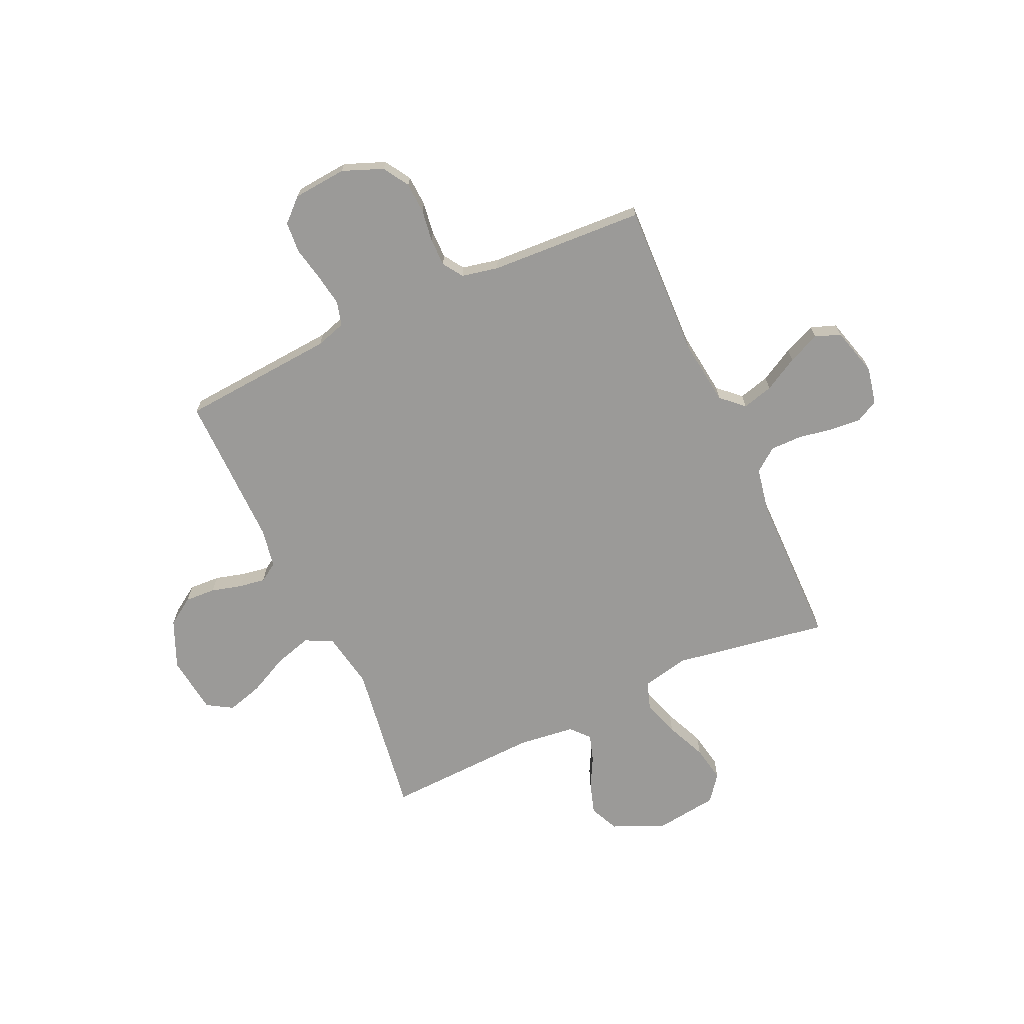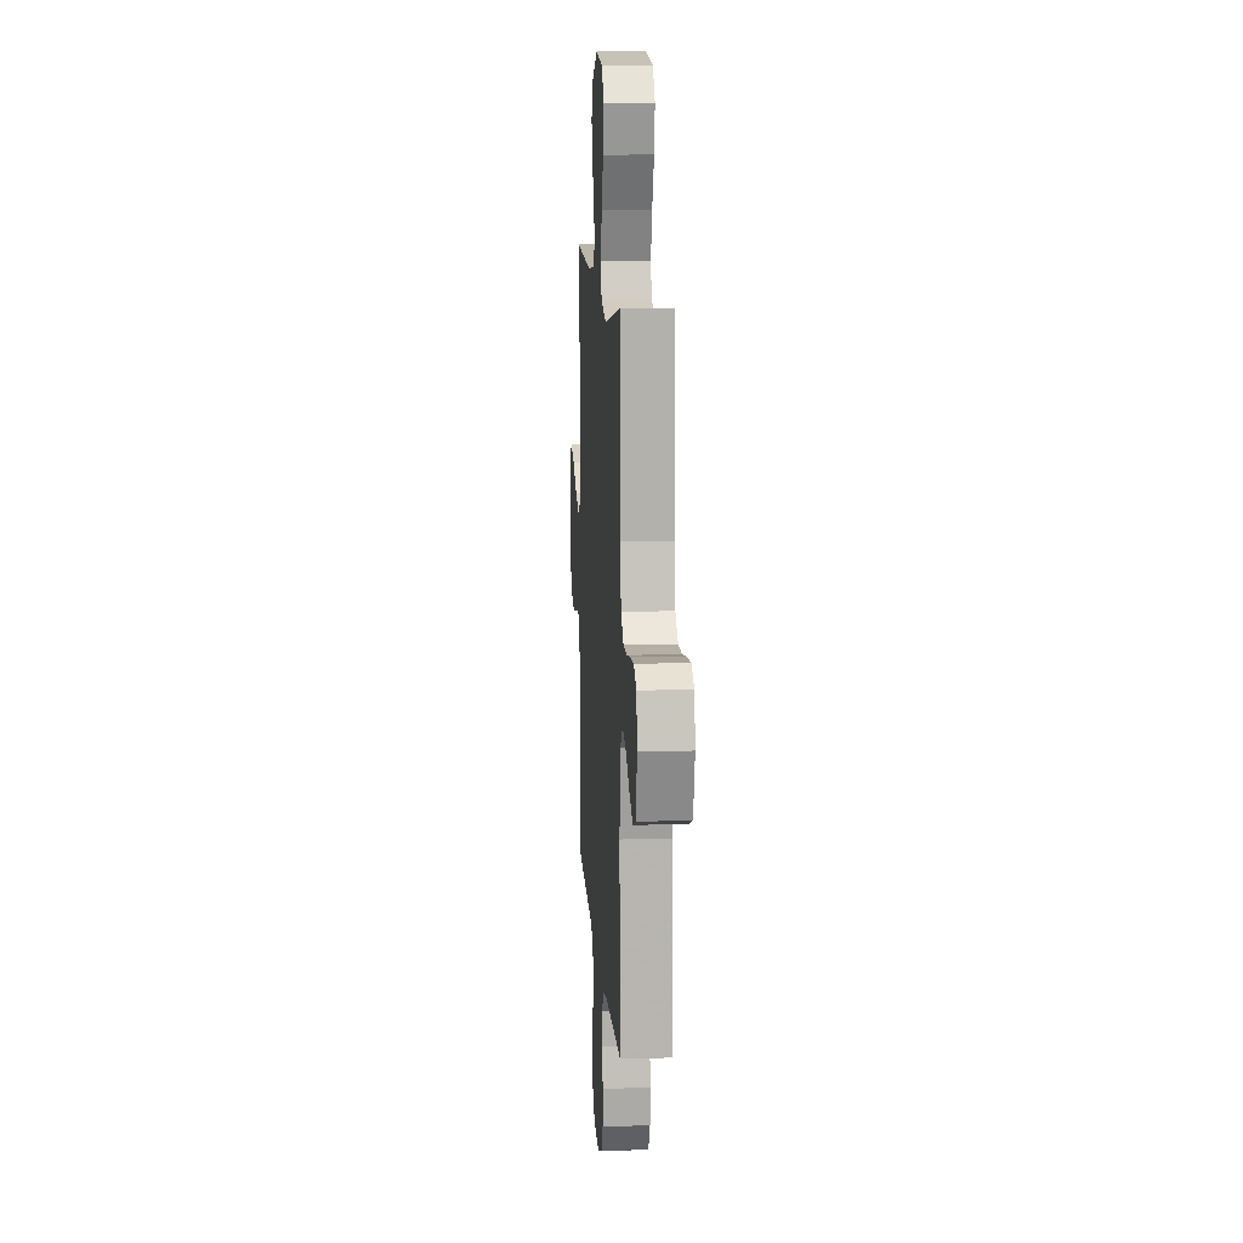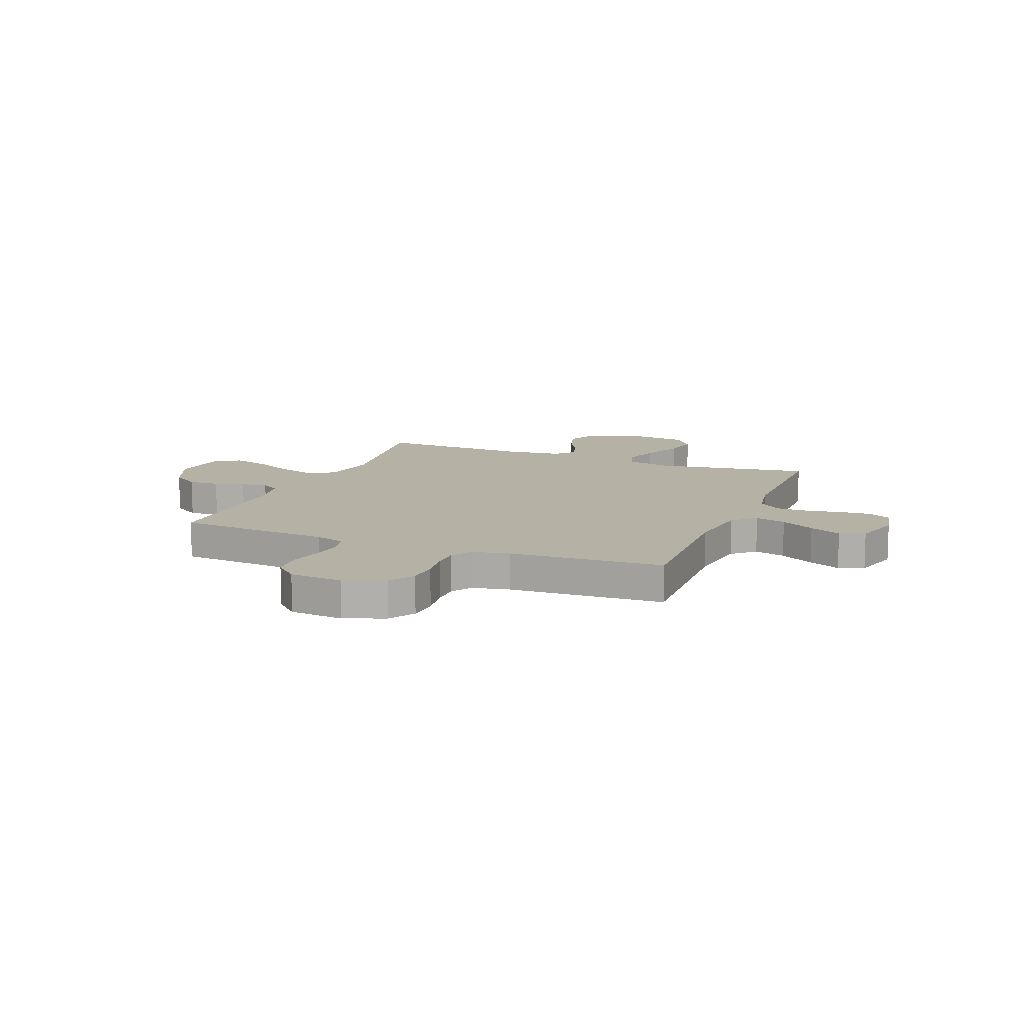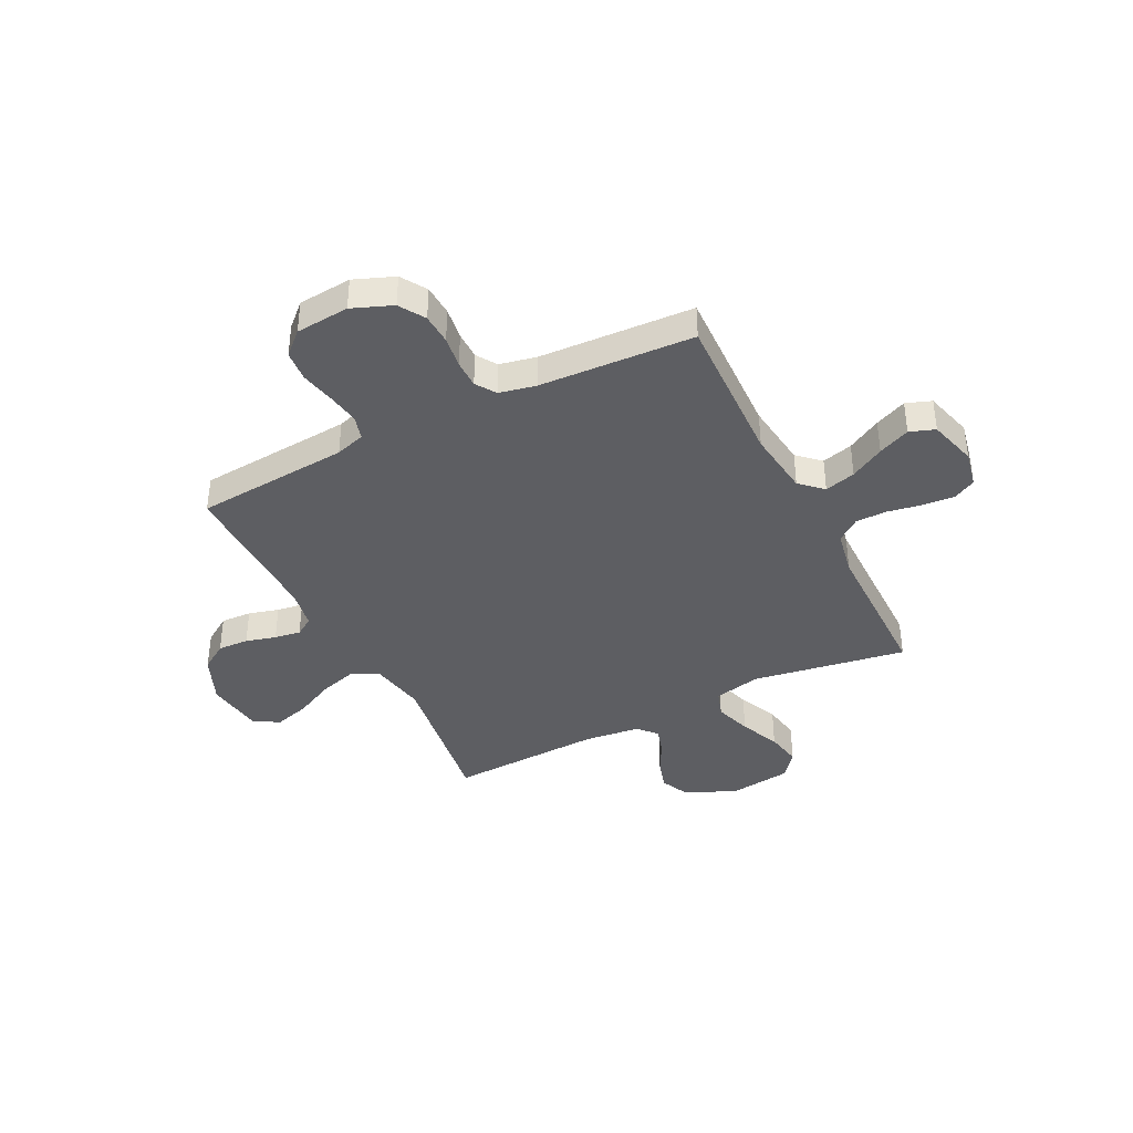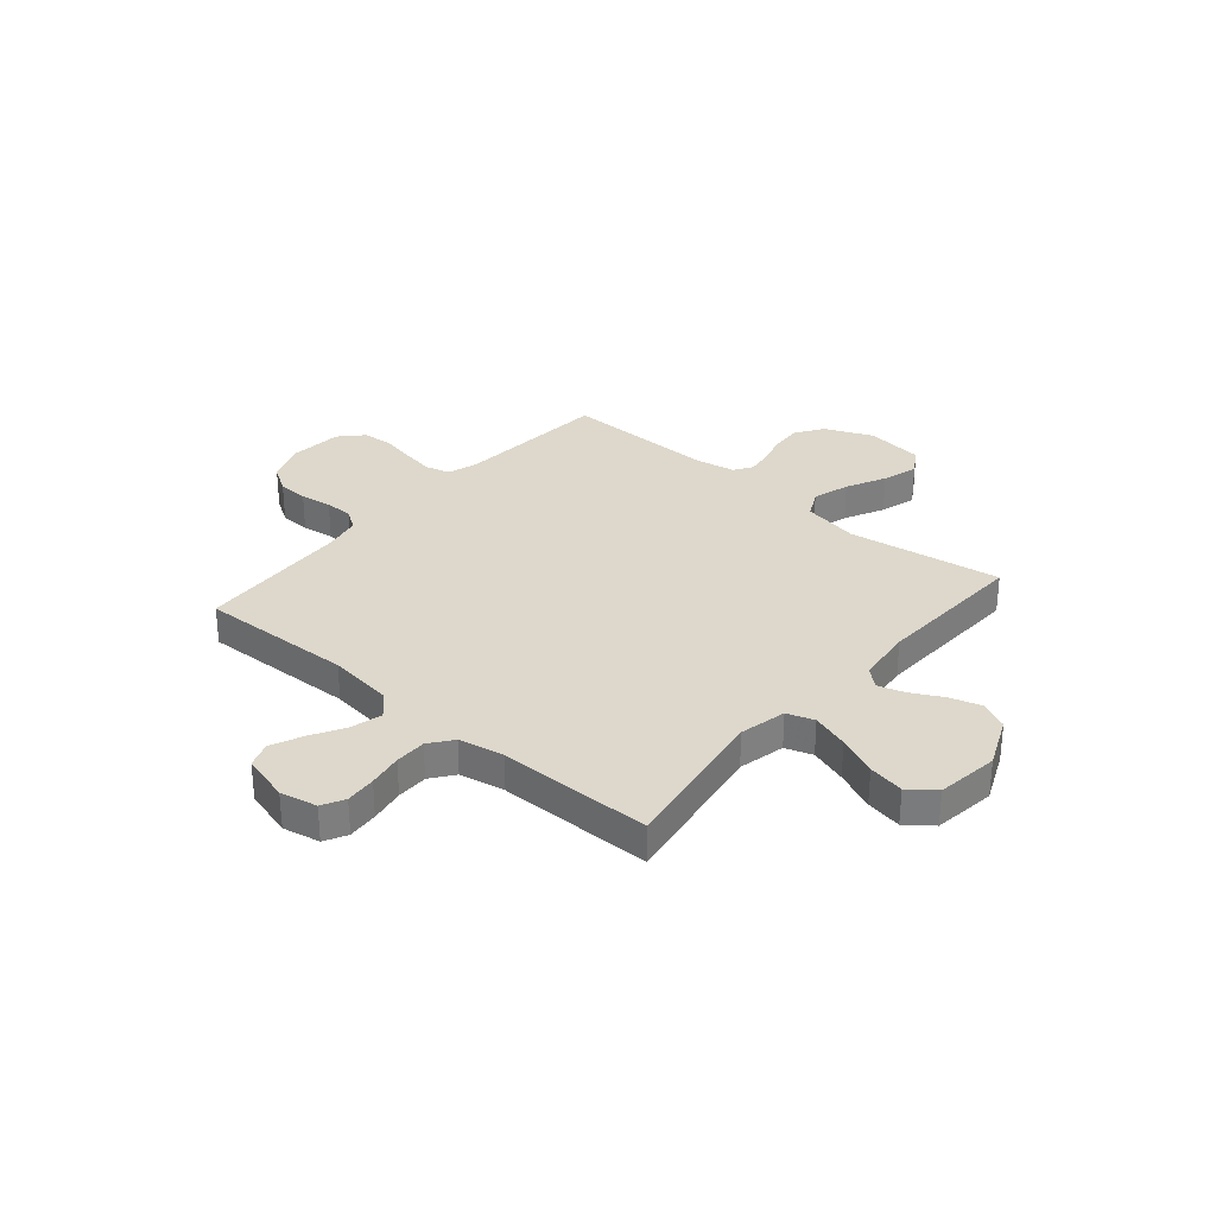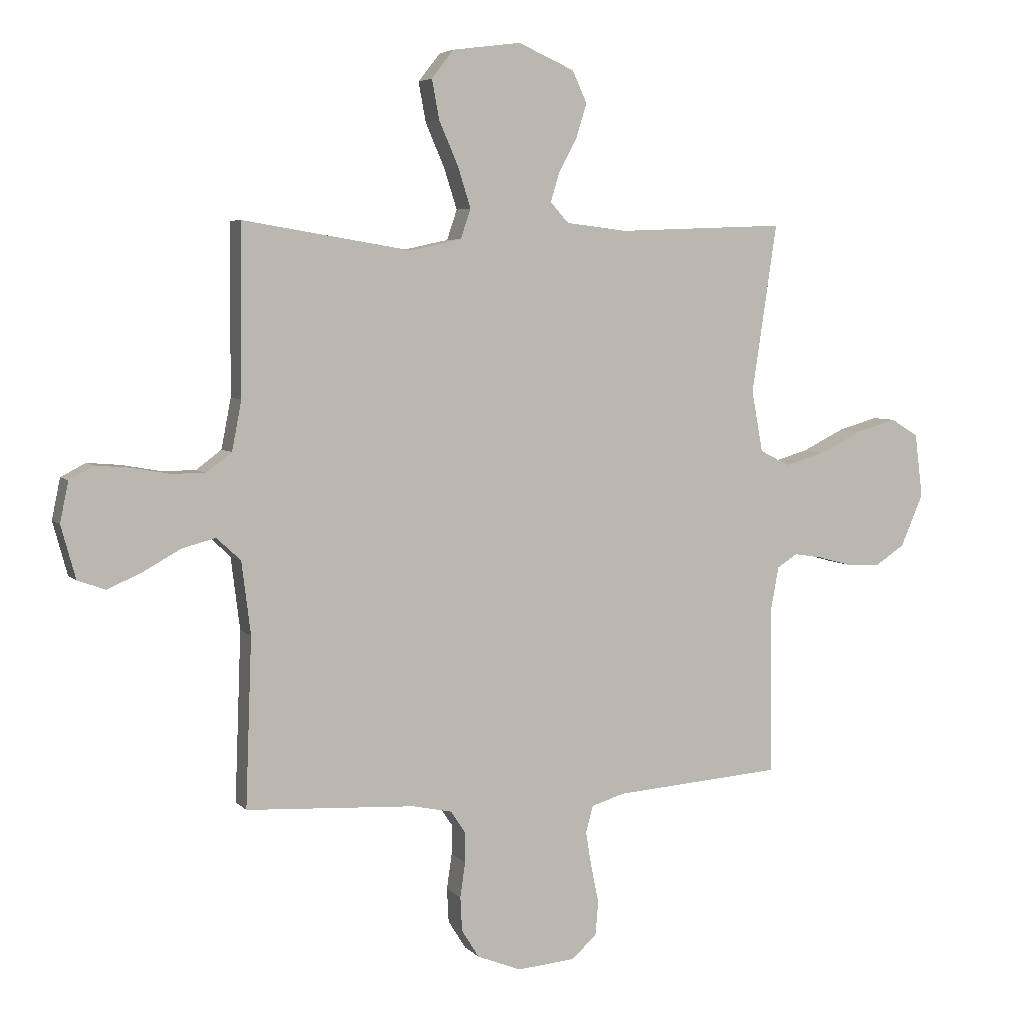
<metadata>
{"format":"obj","ext":"obj","renderer":"f3d","projection":"perspective","resolution":1024,"background":"white","views":[{"elev":-69.3,"azim":-155.4,"up":"+Y"},{"elev":11.7,"azim":-93.8,"up":"+Z"},{"elev":11.9,"azim":-158.1,"up":"+Y"},{"elev":-39.2,"azim":-153.2,"up":"+Y"},{"elev":31.3,"azim":-49.4,"up":"+Y"},{"elev":5.0,"azim":-21.2,"up":"+Z"}]}
</metadata>
<code>
v -0.5 0.07 0.5
v -0.2 0.07 0.451
v -0.109 0.07 0.471
v -0.091 0.07 0.524
v -0.114 0.07 0.596
v -0.148 0.07 0.674
v -0.161 0.07 0.744
v -0.122 0.07 0.794
v 0 0.07 0.81
v 0.1 0.07 0.766
v 0.126 0.07 0.71
v 0.107 0.07 0.649
v 0.075 0.07 0.589
v 0.059 0.07 0.537
v 0.091 0.07 0.501
v 0.2 0.07 0.488
v 0.5 0.07 0.5
v 0.455 0.07 0.2
v 0.475 0.07 0.091
v 0.528 0.07 0.064
v 0.6 0.07 0.085
v 0.677 0.07 0.123
v 0.747 0.07 0.143
v 0.796 0.07 0.113
v 0.81 0.07 0
v 0.77 0.07 -0.093
v 0.717 0.07 -0.128
v 0.657 0.07 -0.125
v 0.598 0.07 -0.109
v 0.547 0.07 -0.101
v 0.511 0.07 -0.124
v 0.497 0.07 -0.2
v 0.5 0.07 -0.5
v 0.2 0.07 -0.523
v 0.142 0.07 -0.541
v 0.129 0.07 -0.588
v 0.139 0.07 -0.65
v 0.153 0.07 -0.717
v 0.148 0.07 -0.777
v 0.104 0.07 -0.818
v 0 0.07 -0.827
v -0.078 0.07 -0.796
v -0.109 0.07 -0.746
v -0.112 0.07 -0.686
v -0.103 0.07 -0.624
v -0.103 0.07 -0.57
v -0.129 0.07 -0.531
v -0.2 0.07 -0.516
v -0.5 0.07 -0.5
v -0.489 0.07 -0.2
v -0.505 0.07 -0.072
v -0.548 0.07 -0.032
v -0.608 0.07 -0.048
v -0.674 0.07 -0.085
v -0.736 0.07 -0.112
v -0.785 0.07 -0.094
v -0.811 0.07 0
v -0.796 0.07 0.072
v -0.752 0.07 0.095
v -0.692 0.07 0.09
v -0.625 0.07 0.078
v -0.564 0.07 0.078
v -0.519 0.07 0.112
v -0.502 0.07 0.2
v -0.5 0 0.5
v -0.2 0 0.451
v -0.109 0 0.471
v -0.091 0 0.524
v -0.114 0 0.596
v -0.148 0 0.674
v -0.161 0 0.744
v -0.122 0 0.794
v 0 0 0.81
v 0.1 0 0.766
v 0.126 0 0.71
v 0.107 0 0.649
v 0.075 0 0.589
v 0.059 0 0.537
v 0.091 0 0.501
v 0.2 0 0.488
v 0.5 0 0.5
v 0.455 0 0.2
v 0.475 0 0.091
v 0.528 0 0.064
v 0.6 0 0.085
v 0.677 0 0.123
v 0.747 0 0.143
v 0.796 0 0.113
v 0.81 0 0
v 0.77 0 -0.093
v 0.717 0 -0.128
v 0.657 0 -0.125
v 0.598 0 -0.109
v 0.547 0 -0.101
v 0.511 0 -0.124
v 0.497 0 -0.2
v 0.5 0 -0.5
v 0.2 0 -0.523
v 0.142 0 -0.541
v 0.129 0 -0.588
v 0.139 0 -0.65
v 0.153 0 -0.717
v 0.148 0 -0.777
v 0.104 0 -0.818
v 0 0 -0.827
v -0.078 0 -0.796
v -0.109 0 -0.746
v -0.112 0 -0.686
v -0.103 0 -0.624
v -0.103 0 -0.57
v -0.129 0 -0.531
v -0.2 0 -0.516
v -0.5 0 -0.5
v -0.489 0 -0.2
v -0.505 0 -0.072
v -0.548 0 -0.032
v -0.608 0 -0.048
v -0.674 0 -0.085
v -0.736 0 -0.112
v -0.785 0 -0.094
v -0.811 0 0
v -0.796 0 0.072
v -0.752 0 0.095
v -0.692 0 0.09
v -0.625 0 0.078
v -0.564 0 0.078
v -0.519 0 0.112
v -0.502 0 0.2
f 58 59 60 61
f 58 61 62
f 57 58 62
f 56 57 62
f 53 54 55 56
f 52 53 56 62
f 51 52 62 63
f 48 49 50
f 47 48 50 51
f 42 43 44 45
f 42 45 46
f 41 42 46
f 40 41 46
f 37 38 39 40
f 36 37 40 46
f 35 36 46 47
f 32 33 34
f 31 32 34 35
f 26 27 28 29
f 26 29 30
f 25 26 30
f 24 25 30
f 21 22 23 24
f 20 21 24 30
f 19 20 30 31
f 16 17 18
f 15 16 18 19
f 10 11 12 13
f 10 13 14
f 9 10 14
f 8 9 14
f 5 6 7 8
f 4 5 8 14
f 3 4 14 15
f 64 1 2
f 47 51 63 64
f 31 35 47 64
f 15 19 31 64
f 2 3 15 64
f 125 124 123 122
f 126 125 122
f 126 122 121
f 126 121 120
f 120 119 118 117
f 126 120 117 116
f 127 126 116 115
f 114 113 112
f 115 114 112 111
f 109 108 107 106
f 110 109 106
f 110 106 105
f 110 105 104
f 104 103 102 101
f 110 104 101 100
f 111 110 100 99
f 98 97 96
f 99 98 96 95
f 93 92 91 90
f 94 93 90
f 94 90 89
f 94 89 88
f 88 87 86 85
f 94 88 85 84
f 95 94 84 83
f 82 81 80
f 83 82 80 79
f 77 76 75 74
f 78 77 74
f 78 74 73
f 78 73 72
f 72 71 70 69
f 78 72 69 68
f 79 78 68 67
f 66 65 128
f 128 127 115 111
f 128 111 99 95
f 128 95 83 79
f 128 79 67 66
f 1 65 66 2
f 2 66 67 3
f 3 67 68 4
f 4 68 69 5
f 5 69 70 6
f 6 70 71 7
f 7 71 72 8
f 8 72 73 9
f 9 73 74 10
f 10 74 75 11
f 11 75 76 12
f 12 76 77 13
f 13 77 78 14
f 14 78 79 15
f 15 79 80 16
f 16 80 81 17
f 17 81 82 18
f 18 82 83 19
f 19 83 84 20
f 20 84 85 21
f 21 85 86 22
f 22 86 87 23
f 23 87 88 24
f 24 88 89 25
f 25 89 90 26
f 26 90 91 27
f 27 91 92 28
f 28 92 93 29
f 29 93 94 30
f 30 94 95 31
f 31 95 96 32
f 32 96 97 33
f 33 97 98 34
f 34 98 99 35
f 35 99 100 36
f 36 100 101 37
f 37 101 102 38
f 38 102 103 39
f 39 103 104 40
f 40 104 105 41
f 41 105 106 42
f 42 106 107 43
f 43 107 108 44
f 44 108 109 45
f 45 109 110 46
f 46 110 111 47
f 47 111 112 48
f 48 112 113 49
f 49 113 114 50
f 50 114 115 51
f 51 115 116 52
f 52 116 117 53
f 53 117 118 54
f 54 118 119 55
f 55 119 120 56
f 56 120 121 57
f 57 121 122 58
f 58 122 123 59
f 59 123 124 60
f 60 124 125 61
f 61 125 126 62
f 62 126 127 63
f 63 127 128 64
f 64 128 65 1

</code>
